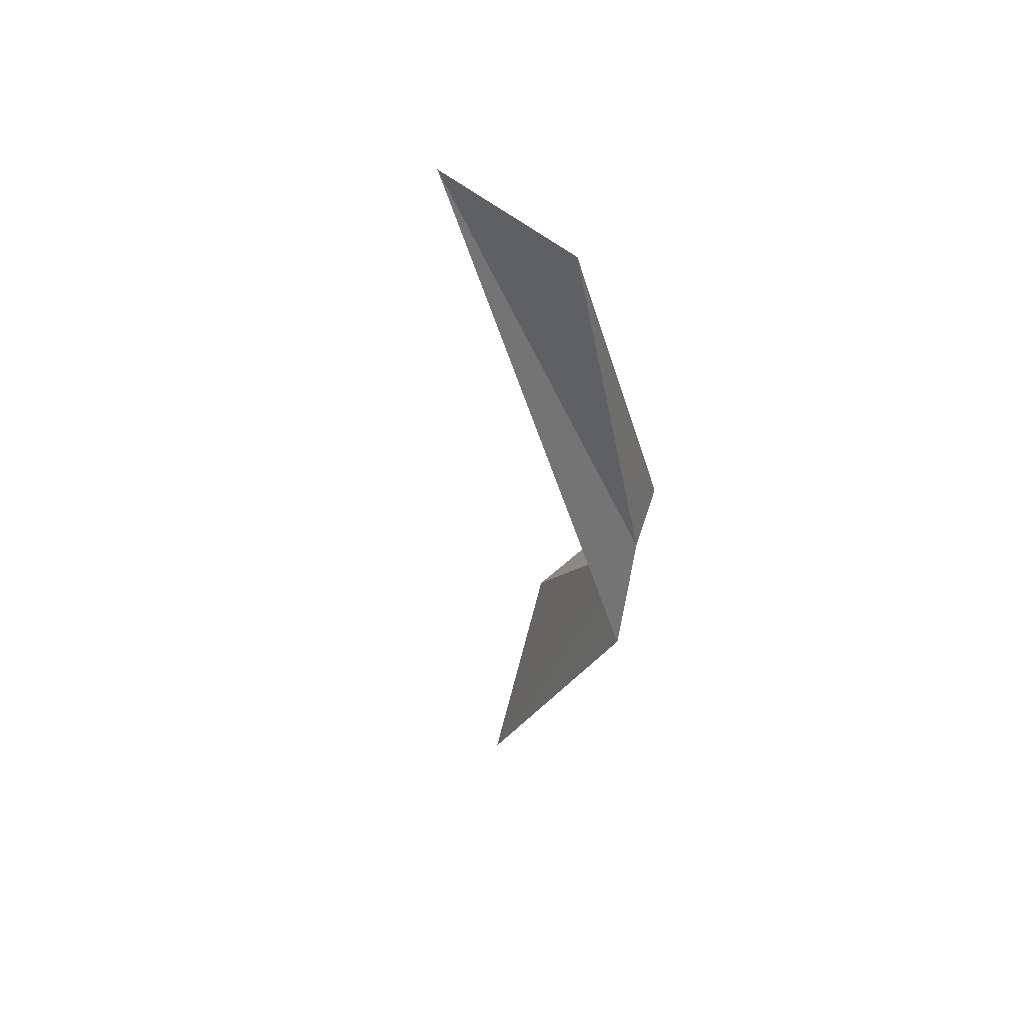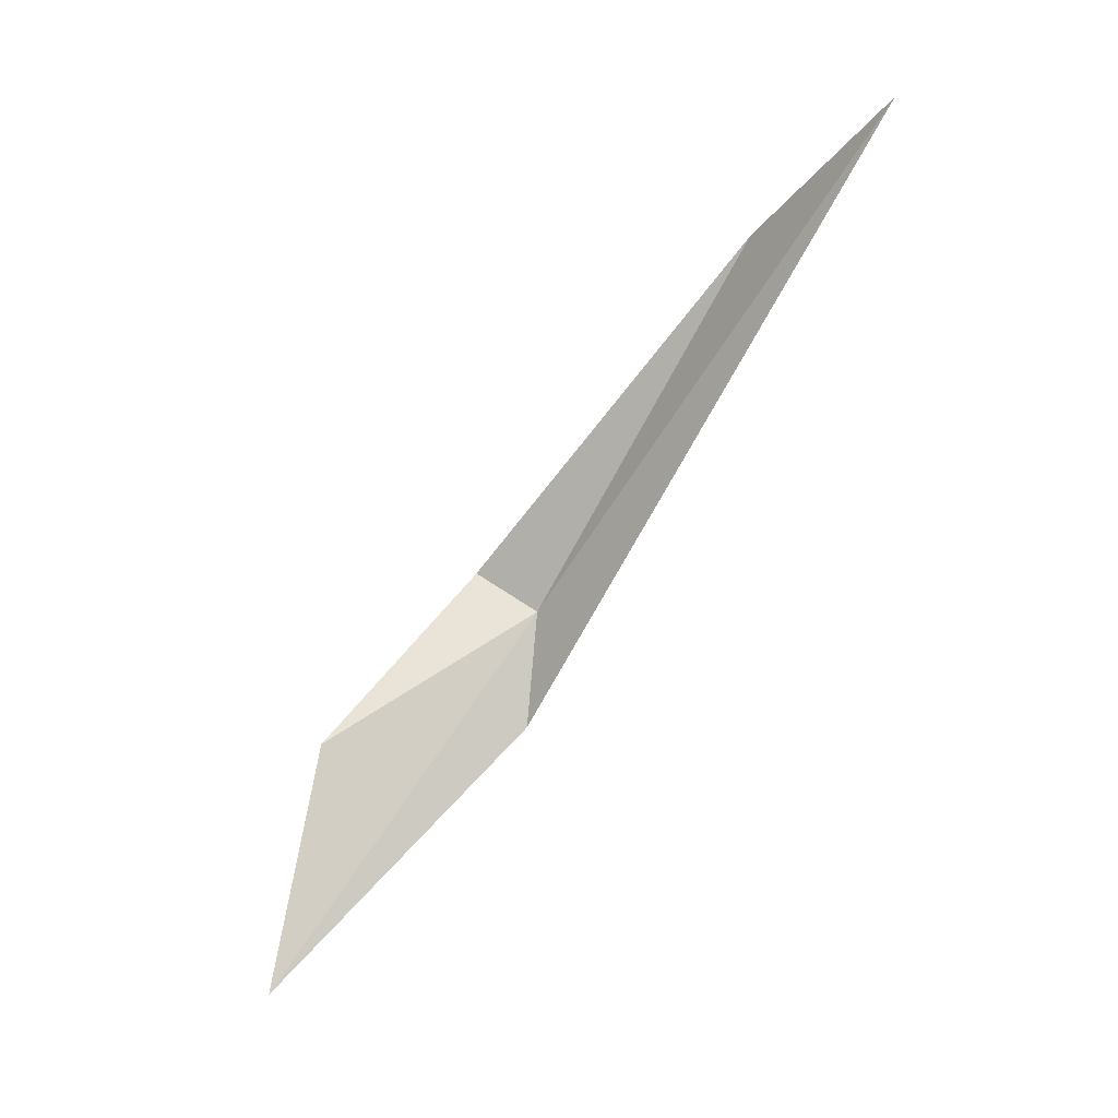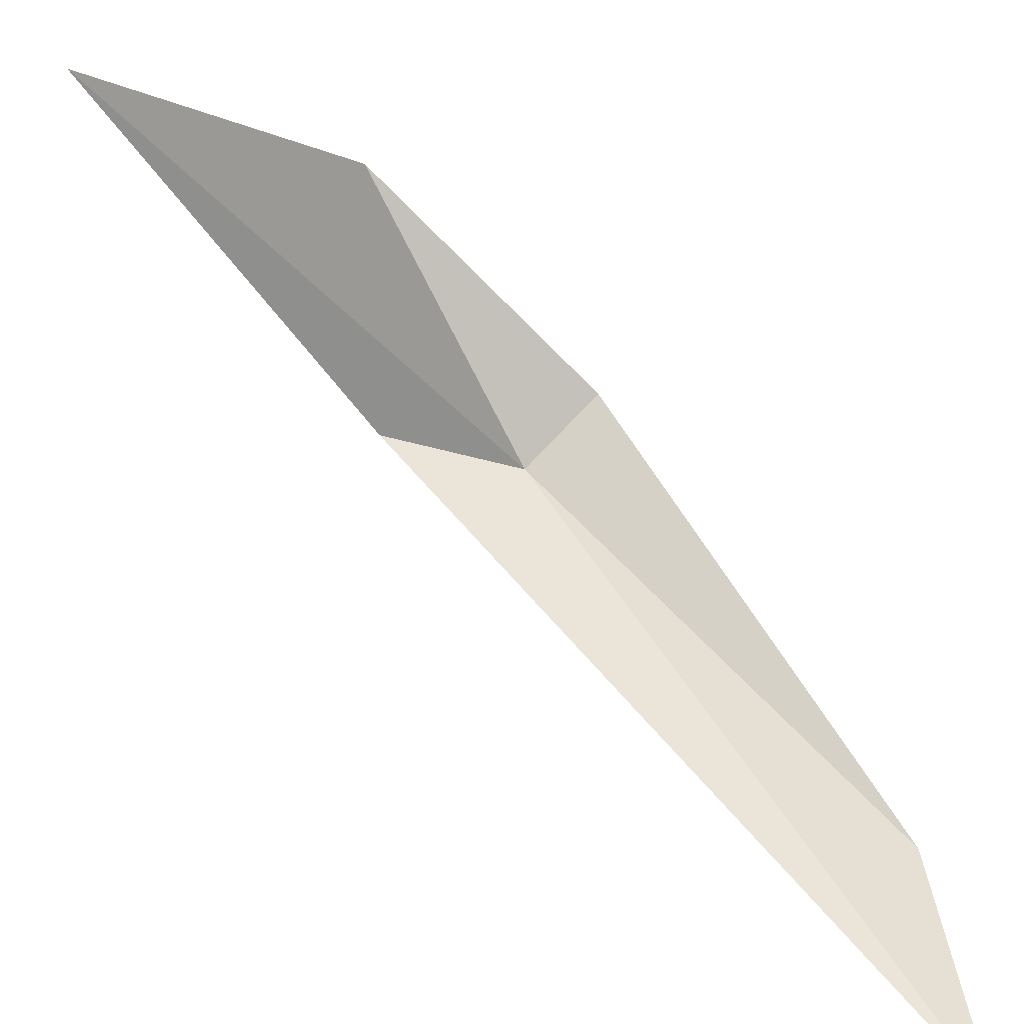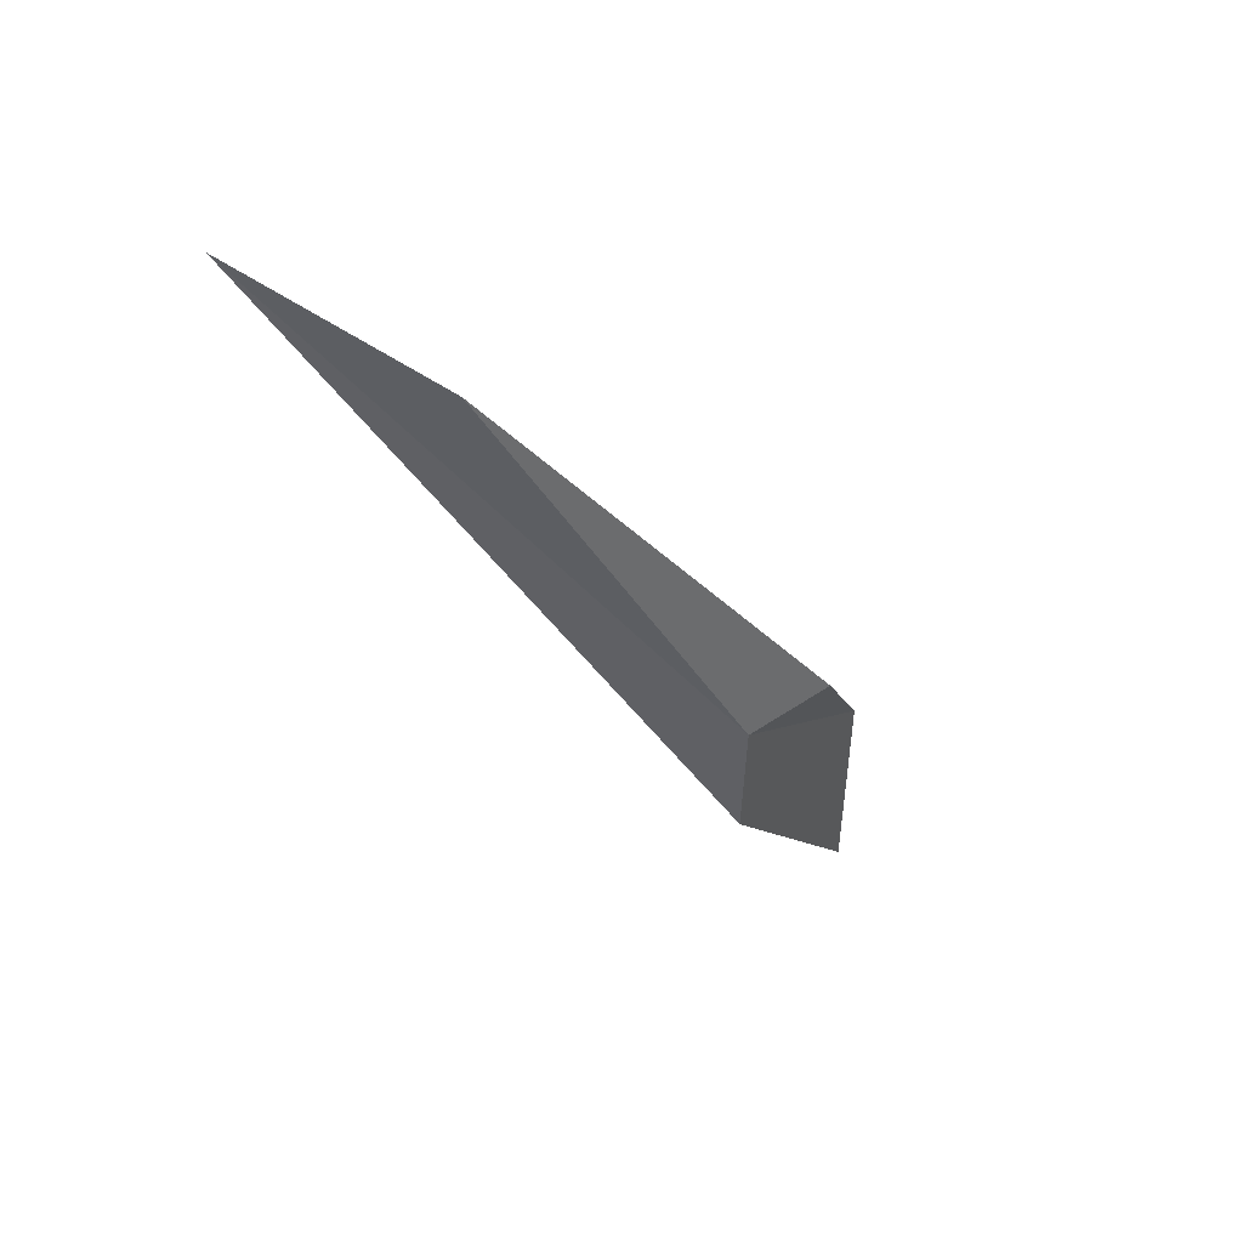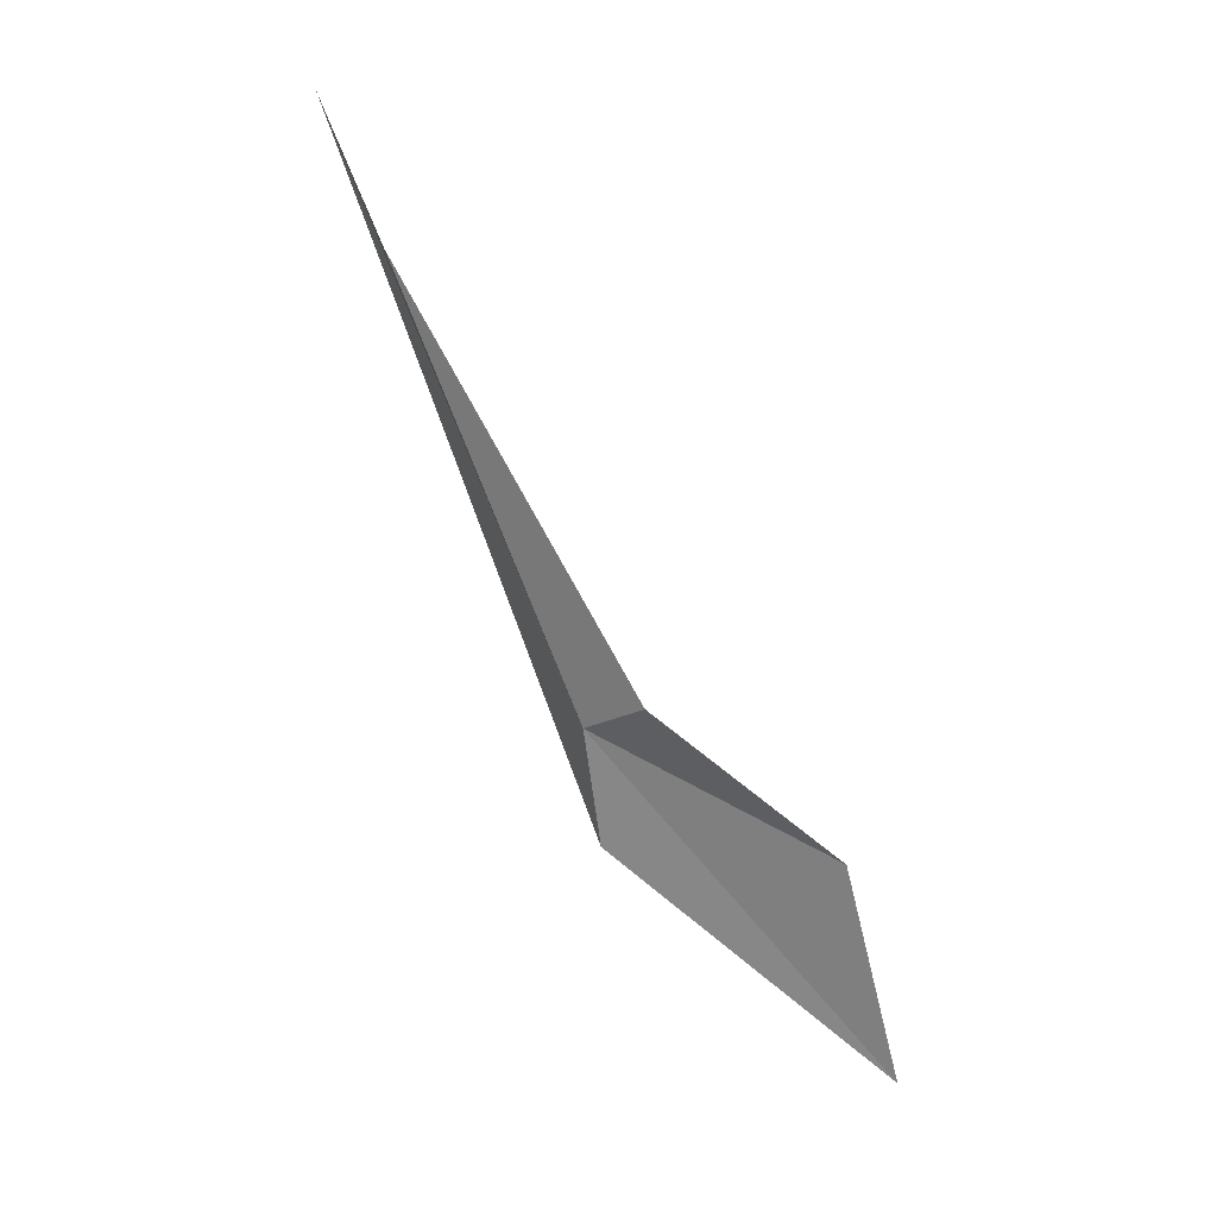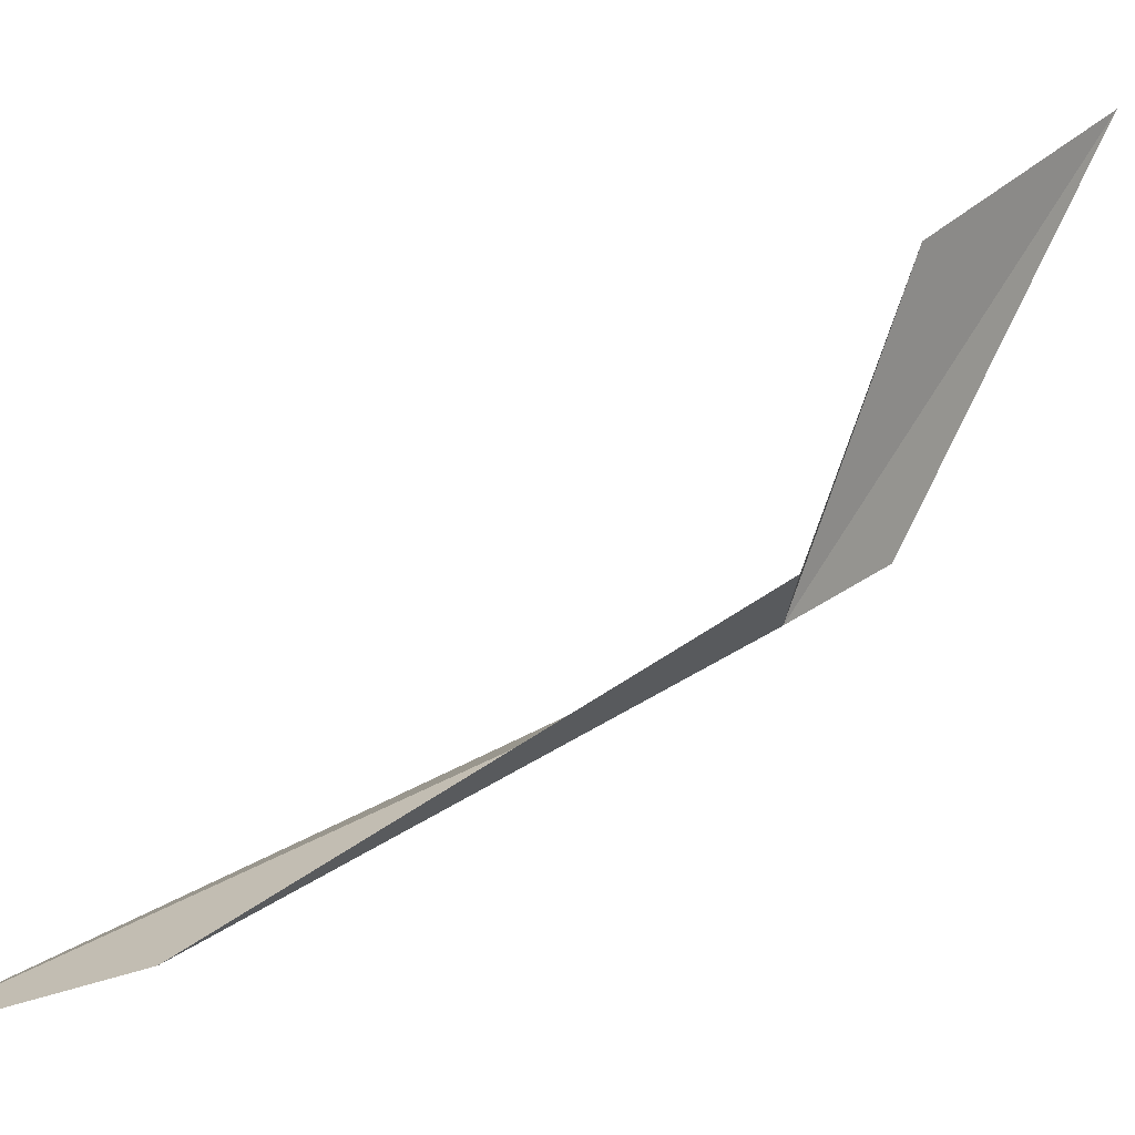
<metadata>
{"format":"obj","ext":"obj","renderer":"f3d","projection":"perspective","resolution":1024,"background":"white","views":[{"elev":20.9,"azim":-24.5,"up":"+Z"},{"elev":-0.1,"azim":-107.2,"up":"+Z"},{"elev":20.0,"azim":-65.0,"up":"+Y"},{"elev":36.5,"azim":31.6,"up":"+Z"},{"elev":21.2,"azim":90.7,"up":"+Z"},{"elev":15.9,"azim":46.6,"up":"+Y"}]}
</metadata>
<code>
v 23.59 -9.159 25.14
v 1.456 -25.73 57.49
v 12.75 -20.68 50.27
v 22.72 -8.157 17.18
v 26.91 -5.666 27.8
v 23.16 6.143 16.34
v 20.95 10.07 0.117
f 1 3 2
f 1 2 4
f 1 5 3
f 1 6 5
f 1 4 7
f 1 7 6

</code>
